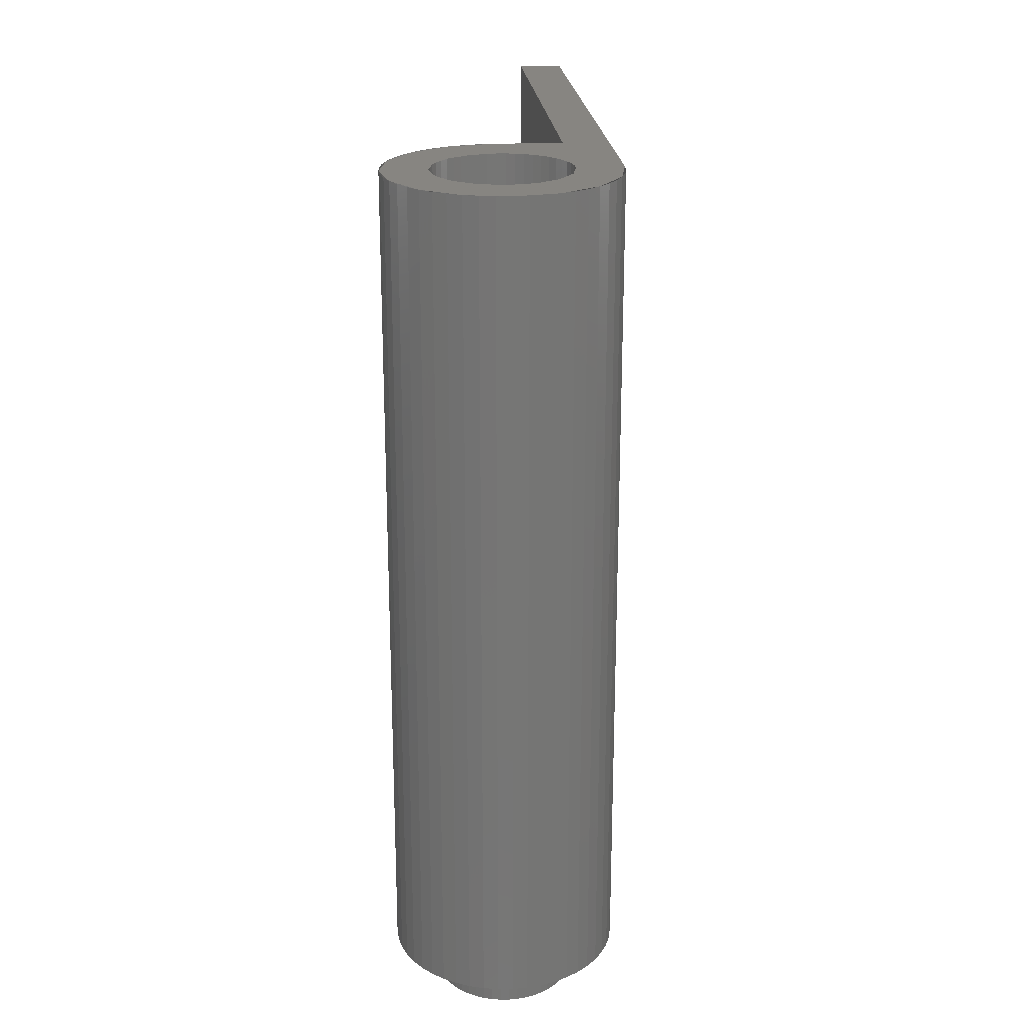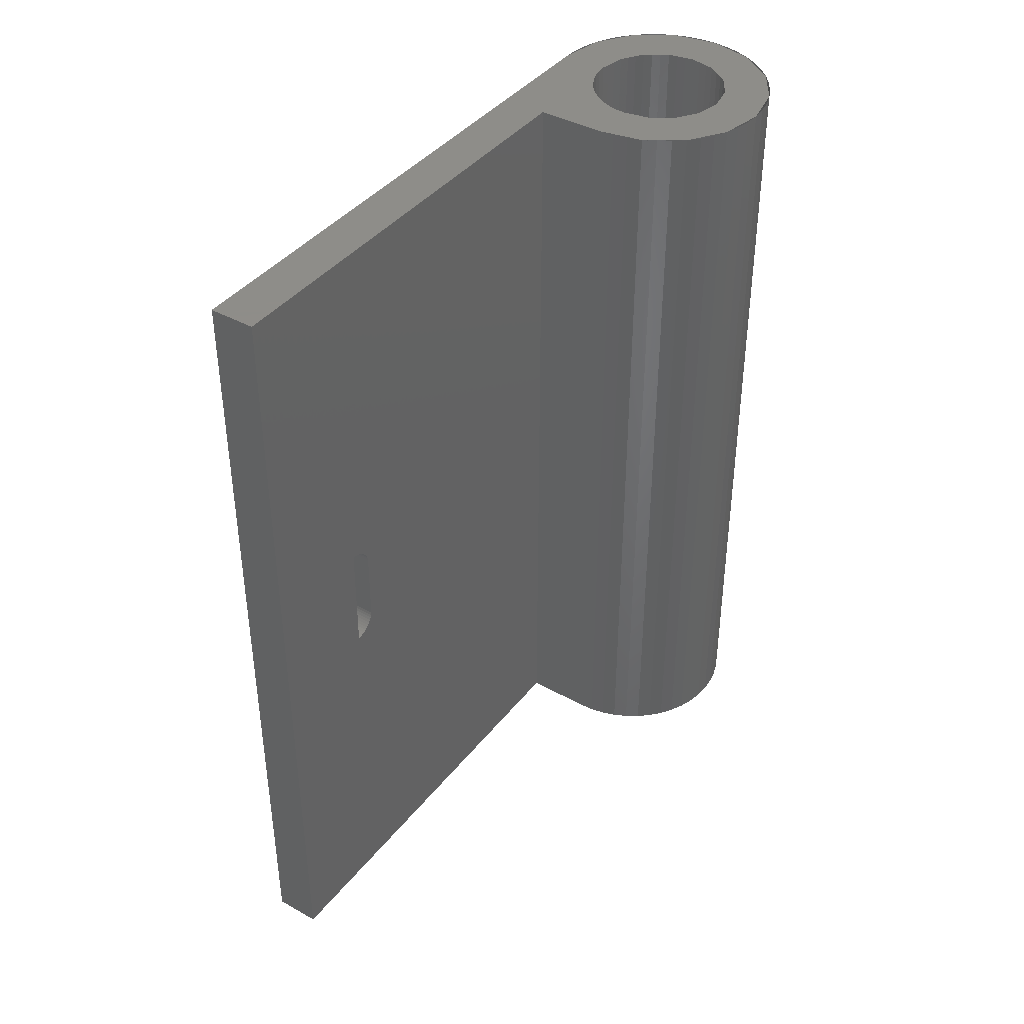
<metadata>
{"format":"stl","ext":"stl","renderer":"f3d","projection":"perspective","resolution":1024,"background":"white","views":[{"elev":21.9,"azim":175.1,"up":"+Y"},{"elev":40.5,"azim":34.4,"up":"+Y"}]}
</metadata>
<code>
# stl→obj: 452 verts, 760 faces
v -0.3132 28.8 2.379
v -2.4 28.8 2.4
v 0 28.8 2.4
v -0.6211 28.8 2.318
v -0.9185 28.8 2.217
v -1.2 28.8 2.078
v -1.461 28.8 1.904
v -1.697 28.8 1.697
v -1.904 28.8 1.461
v -2.078 28.8 1.2
v -2.217 28.8 0.9185
v -2.318 28.8 0.6211
v -2.379 28.8 0.3132
v -2.4 28.8 0
v -2.4 28.8 4
v 0 28.8 4
v -4 28.8 20
v -2.4 28.8 20
v -4 28.8 0
v -2.379 1.6 0.3132
v -2.4 1.6 0
v -2.318 1.6 0.6211
v -2.217 1.6 0.9185
v -2.078 1.6 1.2
v -1.904 1.6 1.461
v -1.697 1.6 1.697
v -1.461 1.6 1.904
v -1.2 1.6 2.078
v -0.9185 1.6 2.217
v -0.6211 1.6 2.318
v -0.3132 1.6 2.379
v 0 1.6 2.4
v 0.3132 1.6 2.379
v 0.3132 28.8 2.379
v 0.6211 1.6 2.318
v 0.6211 28.8 2.318
v 0.9185 1.6 2.217
v 0.9185 28.8 2.217
v 1.2 1.6 2.078
v 1.2 28.8 2.078
v 1.461 1.6 1.904
v 1.461 28.8 1.904
v 1.697 1.6 1.697
v 1.697 28.8 1.697
v 1.904 1.6 1.461
v 1.904 28.8 1.461
v 2.078 1.6 1.2
v 2.078 28.8 1.2
v 2.217 1.6 0.9185
v 2.217 28.8 0.9185
v 2.318 1.6 0.6211
v 2.318 28.8 0.6211
v 2.379 1.6 0.3132
v 2.379 28.8 0.3132
v 2.4 1.6 0
v 2.4 28.8 0
v 2.379 1.6 -0.3132
v 2.379 28.8 -0.3132
v 2.318 1.6 -0.6211
v 2.318 28.8 -0.6211
v 2.217 1.6 -0.9185
v 2.217 28.8 -0.9185
v 2.078 1.6 -1.2
v 2.078 28.8 -1.2
v 1.904 1.6 -1.461
v 1.904 28.8 -1.461
v 1.697 1.6 -1.697
v 1.697 28.8 -1.697
v 1.461 1.6 -1.904
v 1.461 28.8 -1.904
v 1.2 1.6 -2.078
v 1.2 28.8 -2.078
v 0.9185 1.6 -2.217
v 0.9185 28.8 -2.217
v 0.6211 1.6 -2.318
v 0.6211 28.8 -2.318
v 0.3132 1.6 -2.379
v 0.3132 28.8 -2.379
v 0 1.6 -2.4
v 0 28.8 -2.4
v -0.3132 1.6 -2.379
v -0.3132 28.8 -2.379
v -0.6211 1.6 -2.318
v -0.6211 28.8 -2.318
v -0.9185 1.6 -2.217
v -0.9185 28.8 -2.217
v -1.2 1.6 -2.078
v -1.2 28.8 -2.078
v -1.461 1.6 -1.904
v -1.461 28.8 -1.904
v -1.697 1.6 -1.697
v -1.697 28.8 -1.697
v -1.904 1.6 -1.461
v -1.904 28.8 -1.461
v -2.078 1.6 -1.2
v -2.078 28.8 -1.2
v -2.217 1.6 -0.9185
v -2.217 28.8 -0.9185
v -2.318 1.6 -0.6211
v -2.318 28.8 -0.6211
v -2.379 1.6 -0.3132
v -2.379 28.8 -0.3132
v 0 1.6 0
v 0 28.8 3.2
v 1.225 28.8 2.957
v 2.263 28.8 2.263
v 2.957 28.8 1.225
v 3.2 28.8 0
v 2.957 28.8 -1.225
v 2.263 28.8 -2.263
v 1.225 28.8 -2.957
v 0 28.8 -3.2
v -1.225 28.8 -2.957
v -2.263 28.8 -2.263
v -2.957 28.8 -1.225
v -3.2 28.8 0
v 1.531 28.8 3.696
v 2.828 28.8 2.828
v 3.696 28.8 1.531
v 4 28.8 0
v 3.696 28.8 -1.531
v 2.828 28.8 -2.828
v 1.531 28.8 -3.696
v 0 28.8 -4
v -1.531 28.8 -3.696
v -2.828 28.8 -2.828
v -3.696 28.8 -1.531
v -2.4 16.4 16
v -2.4 16.4 15.2
v -2.4 12.4 16
v -2.4 0 20
v -2.4 12.4 15.2
v -2.4 0 4
v -4 0 20
v -4 16.4 15.2
v -4 16.4 16.8
v -4 12.4 16.8
v -4 0 0
v -4 12.4 15.2
v -3.966 0 -0.522
v -3.966 28.8 -0.522
v -3.864 0 -1.035
v -3.864 28.8 -1.035
v -3.696 0 -1.531
v -3.464 0 -2
v -3.464 28.8 -2
v -3.174 0 -2.435
v -3.174 28.8 -2.435
v -2.828 0 -2.828
v -2.435 0 -3.174
v -2.435 28.8 -3.174
v -2 0 -3.464
v -2 28.8 -3.464
v -1.531 0 -3.696
v -1.035 0 -3.864
v -1.035 28.8 -3.864
v -0.522 0 -3.966
v -0.522 28.8 -3.966
v 0 0 -4
v 0.522 0 -3.966
v 0.522 28.8 -3.966
v 1.035 0 -3.864
v 1.035 28.8 -3.864
v 1.531 0 -3.696
v 2 0 -3.464
v 2 28.8 -3.464
v 2.435 0 -3.174
v 2.435 28.8 -3.174
v 2.828 0 -2.828
v 3.174 0 -2.435
v 3.174 28.8 -2.435
v 3.464 0 -2
v 3.464 28.8 -2
v 3.696 0 -1.531
v 3.864 0 -1.035
v 3.864 28.8 -1.035
v 3.966 0 -0.522
v 3.966 28.8 -0.522
v 4 0 0
v 3.966 0 0.522
v 3.966 28.8 0.522
v 3.864 0 1.035
v 3.864 28.8 1.035
v 3.696 0 1.531
v 3.464 0 2
v 3.464 28.8 2
v 3.174 0 2.435
v 3.174 28.8 2.435
v 2.828 0 2.828
v 2.435 0 3.174
v 2.435 28.8 3.174
v 2 0 3.464
v 2 28.8 3.464
v 1.531 0 3.696
v 1.035 0 3.864
v 1.035 28.8 3.864
v 0.522 0 3.966
v 0.522 28.8 3.966
v 0 0 4
v 0 0 0
v -4 0 4
v -4 13.2 16.8
v -6 15.6 16.8
v -6 13.2 16.8
v -4 15.6 16.8
v -5.2 12.4 16
v -5.2 16.4 16
v -5.2 15.6 15.2
v -6 13.2 15.2
v -6 15.6 15.2
v -5.2 13.2 15.2
v -2.4 13.2 15.2
v -4 15.6 15.2
v -4 13.2 15.2
v -2.4 15.6 15.2
v -5.2 15.6 16
v -5.2 13.2 16
v -2.4 12.41 15.9
v -2.4 12.43 15.79
v -2.4 12.46 15.69
v -2.4 12.51 15.6
v -2.4 12.57 15.51
v -2.4 12.63 15.43
v -2.4 12.71 15.37
v -2.4 12.8 15.31
v -2.4 12.89 15.26
v -2.4 12.99 15.23
v -2.4 13.1 15.21
v -2.4 16.39 15.9
v -2.4 16.37 15.79
v -2.4 16.34 15.69
v -2.4 16.29 15.6
v -2.4 16.23 15.51
v -2.4 16.17 15.43
v -2.4 16.09 15.37
v -2.4 16 15.31
v -2.4 15.91 15.26
v -2.4 15.81 15.23
v -2.4 15.7 15.21
v -4 13.1 15.21
v -4 12.99 15.23
v -4 12.89 15.26
v -4 12.8 15.31
v -4 12.71 15.37
v -4 12.63 15.43
v -4 12.57 15.51
v -4 12.51 15.6
v -4 12.46 15.69
v -4 12.43 15.79
v -4 12.41 15.9
v -4 12.4 16
v -4 12.41 16.1
v -4 12.43 16.21
v -4 12.46 16.31
v -4 12.51 16.4
v -4 12.57 16.49
v -4 12.63 16.57
v -4 12.71 16.63
v -4 12.8 16.69
v -4 12.89 16.74
v -4 12.99 16.77
v -4 13.1 16.79
v -4 15.7 15.21
v -4 15.81 15.23
v -4 15.91 15.26
v -4 16 15.31
v -4 16.09 15.37
v -4 16.17 15.43
v -4 16.23 15.51
v -4 16.29 15.6
v -4 16.34 15.69
v -4 16.37 15.79
v -4 16.39 15.9
v -4 16.4 16
v -4 16.39 16.1
v -4 16.37 16.21
v -4 16.34 16.31
v -4 16.29 16.4
v -4 16.23 16.49
v -4 16.17 16.57
v -4 16.09 16.63
v -4 16 16.69
v -4 15.91 16.74
v -4 15.81 16.77
v -4 15.7 16.79
v -5.2 12.41 15.9
v -5.2 12.43 15.79
v -5.2 12.46 15.69
v -5.2 12.51 15.6
v -5.2 12.57 15.51
v -5.2 12.63 15.43
v -5.2 12.71 15.37
v -5.2 12.8 15.31
v -5.2 12.89 15.26
v -5.2 12.99 15.23
v -5.2 13.1 15.21
v -5.2 16.39 15.9
v -5.2 16.37 15.79
v -5.2 16.34 15.69
v -5.2 16.29 15.6
v -5.2 16.23 15.51
v -5.2 16.17 15.43
v -5.2 16.09 15.37
v -5.2 16 15.31
v -5.2 15.91 15.26
v -5.2 15.81 15.23
v -5.2 15.7 15.21
v -6 13.2 16
v -6 13.1 15.21
v -6 12.99 15.23
v -6 12.89 15.26
v -6 12.8 15.31
v -6 12.71 15.37
v -6 12.63 15.43
v -6 12.57 15.51
v -6 12.51 15.6
v -6 12.46 15.69
v -6 12.43 15.79
v -6 12.41 15.9
v -6 12.4 16
v -6 12.41 16.1
v -6 12.43 16.21
v -6 12.46 16.31
v -6 12.51 16.4
v -6 12.57 16.49
v -6 12.63 16.57
v -6 12.71 16.63
v -6 12.8 16.69
v -6 12.89 16.74
v -6 12.99 16.77
v -6 13.1 16.79
v -6 15.6 16
v -6 15.7 15.21
v -6 15.81 15.23
v -6 15.91 15.26
v -6 16 15.31
v -6 16.09 15.37
v -6 16.17 15.43
v -6 16.23 15.51
v -6 16.29 15.6
v -6 16.34 15.69
v -6 16.37 15.79
v -6 16.39 15.9
v -6 16.4 16
v -6 16.39 16.1
v -6 16.37 16.21
v -6 16.34 16.31
v -6 16.29 16.4
v -6 16.23 16.49
v -6 16.17 16.57
v -6 16.09 16.63
v -6 16 16.69
v -6 15.91 16.74
v -6 15.81 16.77
v -6 15.7 16.79
v 2.379 0 0.3132
v 2.4 -1.6 0
v 2.4 0 0
v 2.379 -1.6 0.3132
v 2.318 0 0.6211
v 2.318 -1.6 0.6211
v 2.217 0 0.9185
v 2.217 -1.6 0.9185
v 2.078 0 1.2
v 2.078 -1.6 1.2
v 1.904 0 1.461
v 1.904 -1.6 1.461
v 1.697 0 1.697
v 1.697 -1.6 1.697
v 1.461 0 1.904
v 1.461 -1.6 1.904
v 1.2 0 2.078
v 1.2 -1.6 2.078
v 0.9185 0 2.217
v 0.9185 -1.6 2.217
v 0.6211 0 2.318
v 0.6211 -1.6 2.318
v 0.3132 0 2.379
v 0.3132 -1.6 2.379
v 0 0 2.4
v 0 -1.6 2.4
v -0.3132 0 2.379
v -0.3132 -1.6 2.379
v -0.6211 0 2.318
v -0.6211 -1.6 2.318
v -0.9185 0 2.217
v -0.9185 -1.6 2.217
v -1.2 0 2.078
v -1.2 -1.6 2.078
v -1.461 0 1.904
v -1.461 -1.6 1.904
v -1.697 0 1.697
v -1.697 -1.6 1.697
v -1.904 0 1.461
v -1.904 -1.6 1.461
v -2.078 0 1.2
v -2.078 -1.6 1.2
v -2.217 0 0.9185
v -2.217 -1.6 0.9185
v -2.318 0 0.6211
v -2.318 -1.6 0.6211
v -2.379 0 0.3132
v -2.379 -1.6 0.3132
v -2.4 0 0
v -2.4 -1.6 0
v -2.379 0 -0.3132
v -2.379 -1.6 -0.3132
v -2.318 0 -0.6211
v -2.318 -1.6 -0.6211
v -2.217 0 -0.9185
v -2.217 -1.6 -0.9185
v -2.078 0 -1.2
v -2.078 -1.6 -1.2
v -1.904 0 -1.461
v -1.904 -1.6 -1.461
v -1.697 0 -1.697
v -1.697 -1.6 -1.697
v -1.461 0 -1.904
v -1.461 -1.6 -1.904
v -1.2 0 -2.078
v -1.2 -1.6 -2.078
v -0.9185 0 -2.217
v -0.9185 -1.6 -2.217
v -0.6211 0 -2.318
v -0.6211 -1.6 -2.318
v -0.3132 0 -2.379
v -0.3132 -1.6 -2.379
v 0 0 -2.4
v 0 -1.6 -2.4
v 0.3132 0 -2.379
v 0.3132 -1.6 -2.379
v 0.6211 0 -2.318
v 0.6211 -1.6 -2.318
v 0.9185 0 -2.217
v 0.9185 -1.6 -2.217
v 1.2 0 -2.078
v 1.2 -1.6 -2.078
v 1.461 0 -1.904
v 1.461 -1.6 -1.904
v 1.697 0 -1.697
v 1.697 -1.6 -1.697
v 1.904 0 -1.461
v 1.904 -1.6 -1.461
v 2.078 0 -1.2
v 2.078 -1.6 -1.2
v 2.217 0 -0.9185
v 2.217 -1.6 -0.9185
v 2.318 0 -0.6211
v 2.318 -1.6 -0.6211
v 2.379 0 -0.3132
v 2.379 -1.6 -0.3132
v 0 -1.6 0
f 1 2 3
f 4 2 1
f 5 2 4
f 6 2 5
f 7 2 6
f 8 2 7
f 9 2 8
f 10 2 9
f 11 2 10
f 12 2 11
f 13 2 12
f 14 2 13
f 3 15 16
f 15 3 2
f 14 17 18
f 17 14 19
f 20 21 14
f 14 13 20
f 22 20 13
f 13 12 22
f 23 22 12
f 12 11 23
f 24 23 11
f 11 10 24
f 25 24 10
f 10 9 25
f 26 25 9
f 9 8 26
f 27 26 8
f 8 7 27
f 28 27 7
f 7 6 28
f 29 28 6
f 6 5 29
f 30 29 5
f 5 4 30
f 31 30 4
f 4 1 31
f 32 31 1
f 1 3 32
f 33 32 3
f 3 34 33
f 35 33 34
f 34 36 35
f 37 35 36
f 36 38 37
f 39 37 38
f 38 40 39
f 41 39 40
f 40 42 41
f 43 41 42
f 42 44 43
f 45 43 44
f 44 46 45
f 47 45 46
f 46 48 47
f 49 47 48
f 48 50 49
f 51 49 50
f 50 52 51
f 53 51 52
f 52 54 53
f 55 53 54
f 54 56 55
f 57 55 56
f 56 58 57
f 59 57 58
f 58 60 59
f 61 59 60
f 60 62 61
f 63 61 62
f 62 64 63
f 65 63 64
f 64 66 65
f 67 65 66
f 66 68 67
f 69 67 68
f 68 70 69
f 71 69 70
f 70 72 71
f 73 71 72
f 72 74 73
f 75 73 74
f 74 76 75
f 77 75 76
f 76 78 77
f 79 77 78
f 78 80 79
f 81 79 80
f 80 82 81
f 83 81 82
f 82 84 83
f 85 83 84
f 84 86 85
f 87 85 86
f 86 88 87
f 89 87 88
f 88 90 89
f 91 89 90
f 90 92 91
f 93 91 92
f 92 94 93
f 95 93 94
f 94 96 95
f 97 95 96
f 96 98 97
f 99 97 98
f 98 100 99
f 101 99 100
f 100 102 101
f 21 101 102
f 102 14 21
f 103 20 21
f 103 22 20
f 103 23 22
f 103 24 23
f 103 25 24
f 103 26 25
f 103 27 26
f 103 28 27
f 103 29 28
f 103 30 29
f 103 31 30
f 103 32 31
f 103 33 32
f 103 35 33
f 103 37 35
f 103 39 37
f 103 41 39
f 103 43 41
f 103 45 43
f 103 47 45
f 103 49 47
f 103 51 49
f 103 53 51
f 103 55 53
f 103 57 55
f 103 59 57
f 103 61 59
f 103 63 61
f 103 65 63
f 103 67 65
f 103 69 67
f 103 71 69
f 103 73 71
f 103 75 73
f 103 77 75
f 103 79 77
f 103 81 79
f 103 83 81
f 103 85 83
f 103 87 85
f 103 89 87
f 103 91 89
f 103 93 91
f 103 95 93
f 103 97 95
f 103 99 97
f 103 101 99
f 103 21 101
f 104 38 105
f 38 104 3
f 105 44 106
f 44 105 38
f 106 50 107
f 50 106 44
f 107 56 108
f 56 107 50
f 108 62 109
f 62 108 56
f 109 68 110
f 68 109 62
f 110 74 111
f 74 110 68
f 111 80 112
f 80 111 74
f 112 86 113
f 86 112 80
f 113 92 114
f 92 113 86
f 114 98 115
f 98 114 92
f 115 14 116
f 14 115 98
f 16 105 117
f 105 16 104
f 117 106 118
f 106 117 105
f 118 107 119
f 107 118 106
f 119 108 120
f 108 119 107
f 120 109 121
f 109 120 108
f 121 110 122
f 110 121 109
f 122 111 123
f 111 122 110
f 123 112 124
f 112 123 111
f 124 113 125
f 113 124 112
f 125 114 126
f 114 125 113
f 126 115 127
f 115 126 114
f 127 116 19
f 116 127 115
f 15 128 129
f 128 15 18
f 18 130 128
f 130 18 131
f 131 132 130
f 132 131 133
f 133 129 132
f 129 133 15
f 18 134 131
f 134 18 17
f 17 135 136
f 135 17 19
f 134 136 137
f 136 134 17
f 138 137 139
f 137 138 134
f 19 139 135
f 139 19 138
f 140 19 138
f 19 140 141
f 142 141 140
f 141 142 143
f 144 143 142
f 143 144 127
f 145 127 144
f 127 145 146
f 147 146 145
f 146 147 148
f 149 148 147
f 148 149 126
f 150 126 149
f 126 150 151
f 152 151 150
f 151 152 153
f 154 153 152
f 153 154 125
f 155 125 154
f 125 155 156
f 157 156 155
f 156 157 158
f 159 158 157
f 158 159 124
f 160 124 159
f 124 160 161
f 162 161 160
f 161 162 163
f 164 163 162
f 163 164 123
f 165 123 164
f 123 165 166
f 167 166 165
f 166 167 168
f 169 168 167
f 168 169 122
f 170 122 169
f 122 170 171
f 172 171 170
f 171 172 173
f 174 173 172
f 173 174 121
f 175 121 174
f 121 175 176
f 177 176 175
f 176 177 178
f 179 178 177
f 178 179 120
f 180 120 179
f 120 180 181
f 182 181 180
f 181 182 183
f 184 183 182
f 183 184 119
f 185 119 184
f 119 185 186
f 187 186 185
f 186 187 188
f 189 188 187
f 188 189 118
f 190 118 189
f 118 190 191
f 192 191 190
f 191 192 193
f 194 193 192
f 193 194 117
f 195 117 194
f 117 195 196
f 197 196 195
f 196 197 198
f 199 198 197
f 198 199 16
f 16 133 199
f 133 16 15
f 200 144 138
f 200 149 144
f 200 154 149
f 200 159 154
f 200 164 159
f 200 169 164
f 200 174 169
f 200 179 174
f 200 184 179
f 200 189 184
f 200 194 189
f 200 199 194
f 138 199 201
f 199 138 200
f 201 131 134
f 131 201 133
f 202 203 204
f 203 202 205
f 128 206 207
f 206 128 130
f 208 209 210
f 209 208 211
f 212 213 214
f 213 212 215
f 216 211 208
f 211 216 217
f 204 210 209
f 210 204 203
f 218 132 130
f 219 132 218
f 220 132 219
f 221 132 220
f 222 132 221
f 223 132 222
f 224 132 223
f 225 132 224
f 226 132 225
f 227 132 226
f 228 132 227
f 212 132 228
f 229 129 128
f 230 129 229
f 231 129 230
f 232 129 231
f 233 129 232
f 234 129 233
f 235 129 234
f 236 129 235
f 237 129 236
f 238 129 237
f 239 129 238
f 215 129 239
f 139 214 240
f 139 240 241
f 139 241 242
f 139 242 243
f 139 243 244
f 139 244 245
f 139 245 246
f 139 246 247
f 139 247 248
f 139 248 249
f 139 249 250
f 139 250 251
f 137 251 252
f 137 252 253
f 137 253 254
f 137 254 255
f 137 255 256
f 137 256 257
f 137 257 258
f 137 258 259
f 137 259 260
f 137 260 261
f 137 261 262
f 137 262 202
f 135 213 263
f 135 263 264
f 135 264 265
f 135 265 266
f 135 266 267
f 135 267 268
f 135 268 269
f 135 269 270
f 135 270 271
f 135 271 272
f 135 272 273
f 135 273 274
f 136 274 275
f 136 275 276
f 136 276 277
f 136 277 278
f 136 278 279
f 136 279 280
f 136 280 281
f 136 281 282
f 136 282 283
f 136 283 284
f 136 284 285
f 136 285 205
f 217 286 206
f 217 287 286
f 217 288 287
f 217 289 288
f 217 290 289
f 217 291 290
f 217 292 291
f 217 293 292
f 217 294 293
f 217 295 294
f 217 296 295
f 217 211 296
f 216 297 207
f 216 298 297
f 216 299 298
f 216 300 299
f 216 301 300
f 216 302 301
f 216 303 302
f 216 304 303
f 216 305 304
f 216 306 305
f 216 307 306
f 216 208 307
f 308 309 209
f 308 310 309
f 308 311 310
f 308 312 311
f 308 313 312
f 308 314 313
f 308 315 314
f 308 316 315
f 308 317 316
f 308 318 317
f 308 319 318
f 308 320 319
f 308 321 320
f 308 322 321
f 308 323 322
f 308 324 323
f 308 325 324
f 308 326 325
f 308 327 326
f 308 328 327
f 308 329 328
f 308 330 329
f 308 331 330
f 308 204 331
f 332 333 210
f 332 334 333
f 332 335 334
f 332 336 335
f 332 337 336
f 332 338 337
f 332 339 338
f 332 340 339
f 332 341 340
f 332 342 341
f 332 343 342
f 332 344 343
f 332 345 344
f 332 346 345
f 332 347 346
f 332 348 347
f 332 349 348
f 332 350 349
f 332 351 350
f 332 352 351
f 332 353 352
f 332 354 353
f 332 355 354
f 332 203 355
f 252 320 251
f 320 252 321
f 253 321 252
f 321 253 322
f 254 322 253
f 322 254 323
f 255 323 254
f 323 255 324
f 256 324 255
f 324 256 325
f 257 325 256
f 325 257 326
f 258 326 257
f 326 258 327
f 259 327 258
f 327 259 328
f 260 328 259
f 328 260 329
f 261 329 260
f 329 261 330
f 262 330 261
f 330 262 331
f 202 331 262
f 331 202 204
f 275 344 274
f 344 275 345
f 276 345 275
f 345 276 346
f 277 346 276
f 346 277 347
f 278 347 277
f 347 278 348
f 279 348 278
f 348 279 349
f 280 349 279
f 349 280 350
f 281 350 280
f 350 281 351
f 282 351 281
f 351 282 352
f 283 352 282
f 352 283 353
f 284 353 283
f 353 284 354
f 285 354 284
f 354 285 355
f 205 355 285
f 355 205 203
f 218 130 251
f 251 250 218
f 219 218 250
f 250 249 219
f 220 219 249
f 249 248 220
f 221 220 248
f 248 247 221
f 222 221 247
f 247 246 222
f 223 222 246
f 246 245 223
f 224 223 245
f 245 244 224
f 225 224 244
f 244 243 225
f 226 225 243
f 243 242 226
f 227 226 242
f 242 241 227
f 228 227 241
f 241 240 228
f 212 228 240
f 240 214 212
f 229 128 274
f 274 273 229
f 230 229 273
f 273 272 230
f 231 230 272
f 272 271 231
f 232 231 271
f 271 270 232
f 233 232 270
f 270 269 233
f 234 233 269
f 269 268 234
f 235 234 268
f 268 267 235
f 236 235 267
f 267 266 236
f 237 236 266
f 266 265 237
f 238 237 265
f 265 264 238
f 239 238 264
f 264 263 239
f 215 239 263
f 263 213 215
f 286 320 206
f 320 286 319
f 287 319 286
f 319 287 318
f 288 318 287
f 318 288 317
f 289 317 288
f 317 289 316
f 290 316 289
f 316 290 315
f 291 315 290
f 315 291 314
f 292 314 291
f 314 292 313
f 293 313 292
f 313 293 312
f 294 312 293
f 312 294 311
f 295 311 294
f 311 295 310
f 296 310 295
f 310 296 309
f 211 309 296
f 309 211 209
f 297 344 207
f 344 297 343
f 298 343 297
f 343 298 342
f 299 342 298
f 342 299 341
f 300 341 299
f 341 300 340
f 301 340 300
f 340 301 339
f 302 339 301
f 339 302 338
f 303 338 302
f 338 303 337
f 304 337 303
f 337 304 336
f 305 336 304
f 336 305 335
f 306 335 305
f 335 306 334
f 307 334 306
f 334 307 333
f 208 333 307
f 333 208 210
f 356 357 358
f 357 356 359
f 360 359 356
f 359 360 361
f 362 361 360
f 361 362 363
f 364 363 362
f 363 364 365
f 366 365 364
f 365 366 367
f 368 367 366
f 367 368 369
f 370 369 368
f 369 370 371
f 372 371 370
f 371 372 373
f 374 373 372
f 373 374 375
f 376 375 374
f 375 376 377
f 378 377 376
f 377 378 379
f 380 379 378
f 379 380 381
f 382 381 380
f 381 382 383
f 384 383 382
f 383 384 385
f 386 385 384
f 385 386 387
f 388 387 386
f 387 388 389
f 390 389 388
f 389 390 391
f 392 391 390
f 391 392 393
f 394 393 392
f 393 394 395
f 396 395 394
f 395 396 397
f 398 397 396
f 397 398 399
f 400 399 398
f 399 400 401
f 402 401 400
f 401 402 403
f 404 403 402
f 403 404 405
f 406 405 404
f 405 406 407
f 408 407 406
f 407 408 409
f 410 409 408
f 409 410 411
f 412 411 410
f 411 412 413
f 414 413 412
f 413 414 415
f 416 415 414
f 415 416 417
f 418 417 416
f 417 418 419
f 420 419 418
f 419 420 421
f 422 421 420
f 421 422 423
f 424 423 422
f 423 424 425
f 426 425 424
f 425 426 427
f 428 427 426
f 427 428 429
f 430 429 428
f 429 430 431
f 432 431 430
f 431 432 433
f 434 433 432
f 433 434 435
f 436 435 434
f 435 436 437
f 438 437 436
f 437 438 439
f 440 439 438
f 439 440 441
f 442 441 440
f 441 442 443
f 444 443 442
f 443 444 445
f 446 445 444
f 445 446 447
f 448 447 446
f 447 448 449
f 450 449 448
f 449 450 451
f 358 451 450
f 451 358 357
f 452 357 359
f 452 359 361
f 452 361 363
f 452 363 365
f 452 365 367
f 452 367 369
f 452 369 371
f 452 371 373
f 452 373 375
f 452 375 377
f 452 377 379
f 452 379 381
f 452 381 383
f 452 383 385
f 452 385 387
f 452 387 389
f 452 389 391
f 452 391 393
f 452 393 395
f 452 395 397
f 452 397 399
f 452 399 401
f 452 401 403
f 452 403 405
f 452 405 407
f 452 407 409
f 452 409 411
f 452 411 413
f 452 413 415
f 452 415 417
f 452 417 419
f 452 419 421
f 452 421 423
f 452 423 425
f 452 425 427
f 452 427 429
f 452 429 431
f 452 431 433
f 452 433 435
f 452 435 437
f 452 437 439
f 452 439 441
f 452 441 443
f 452 443 445
f 452 445 447
f 452 447 449
f 452 449 451
f 452 451 357

</code>
